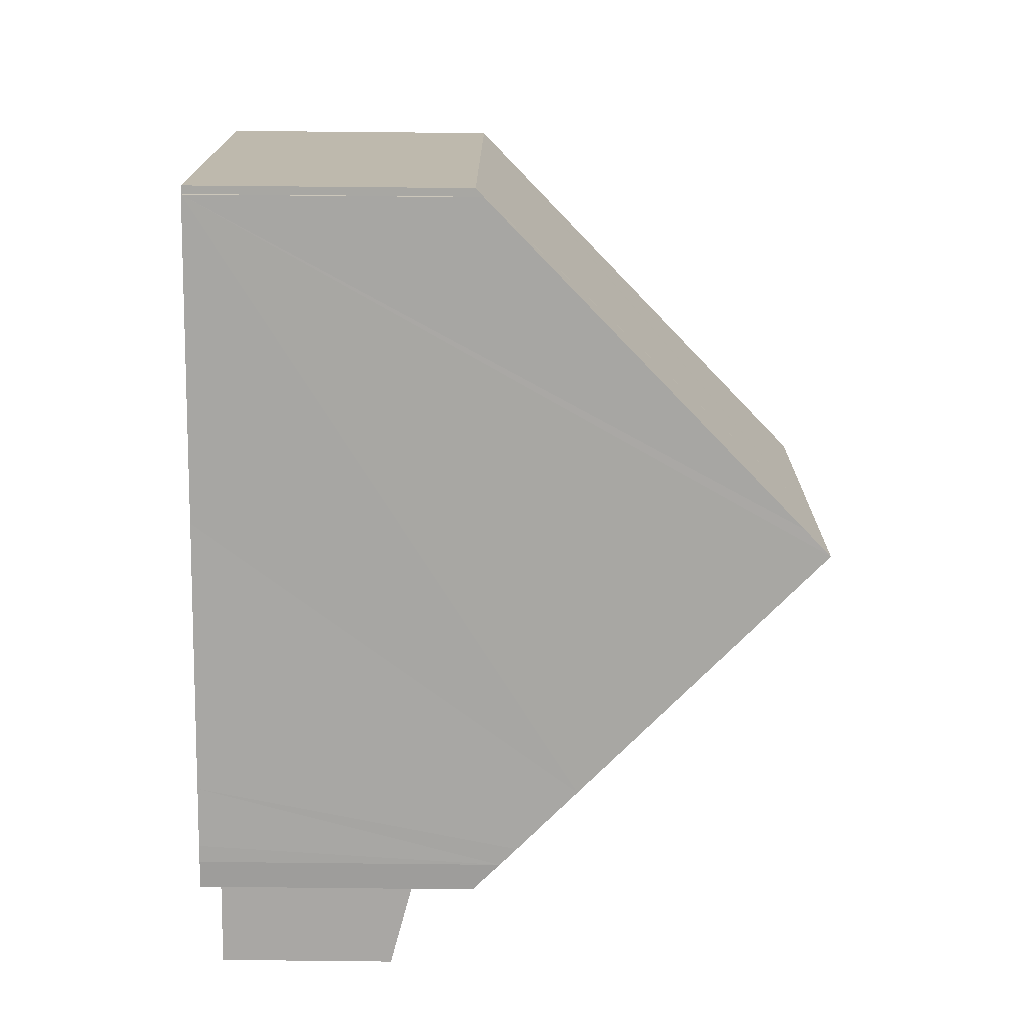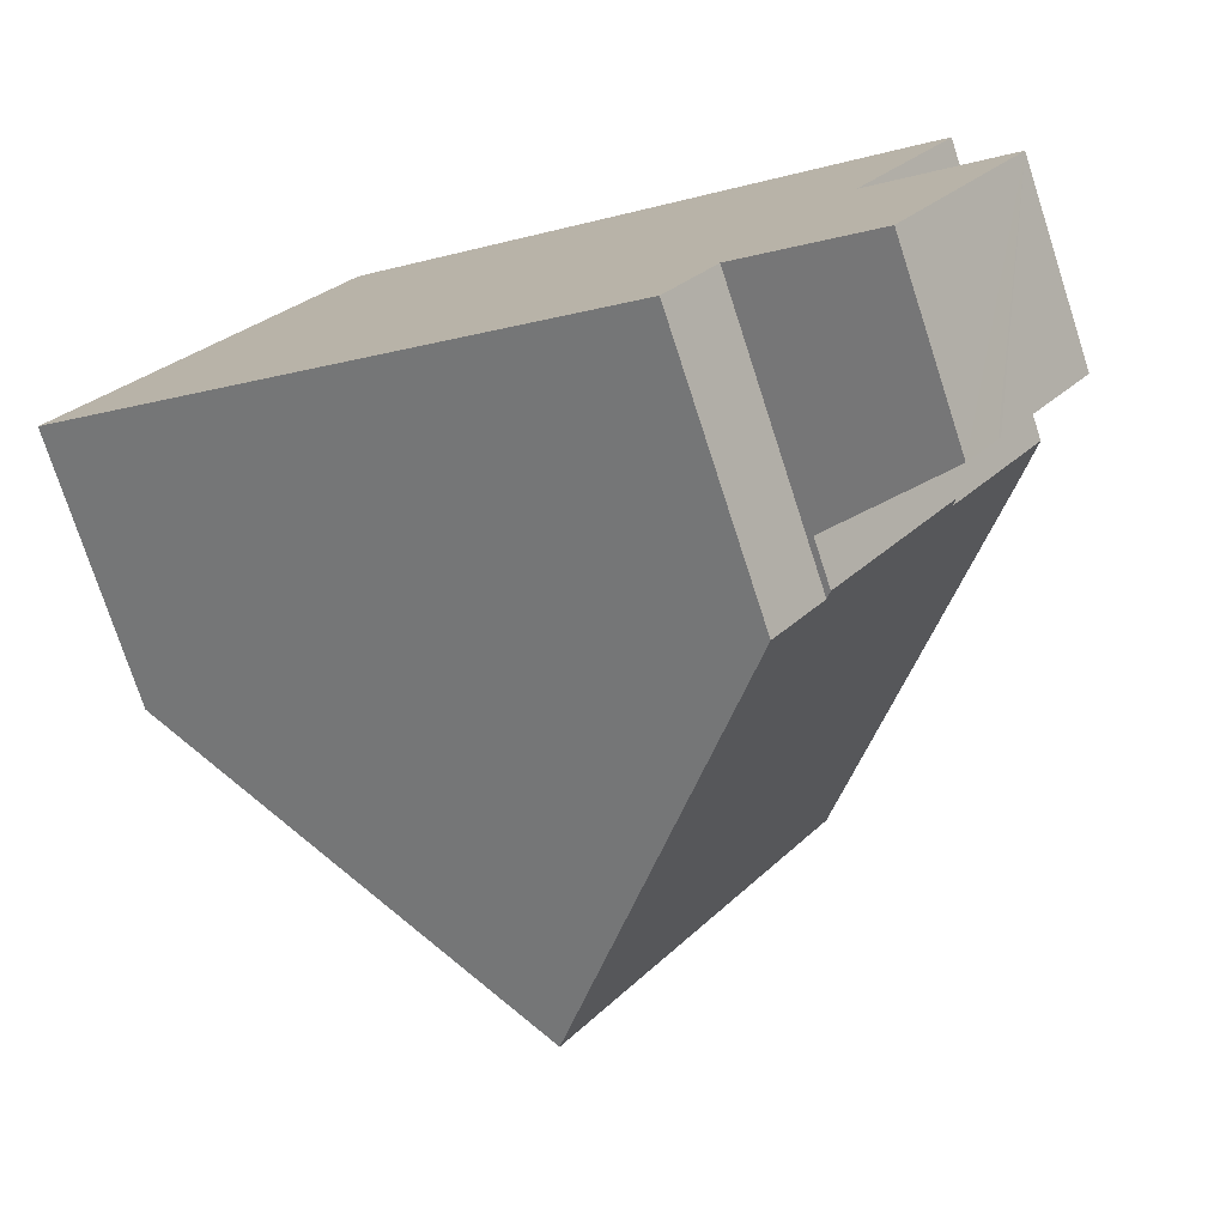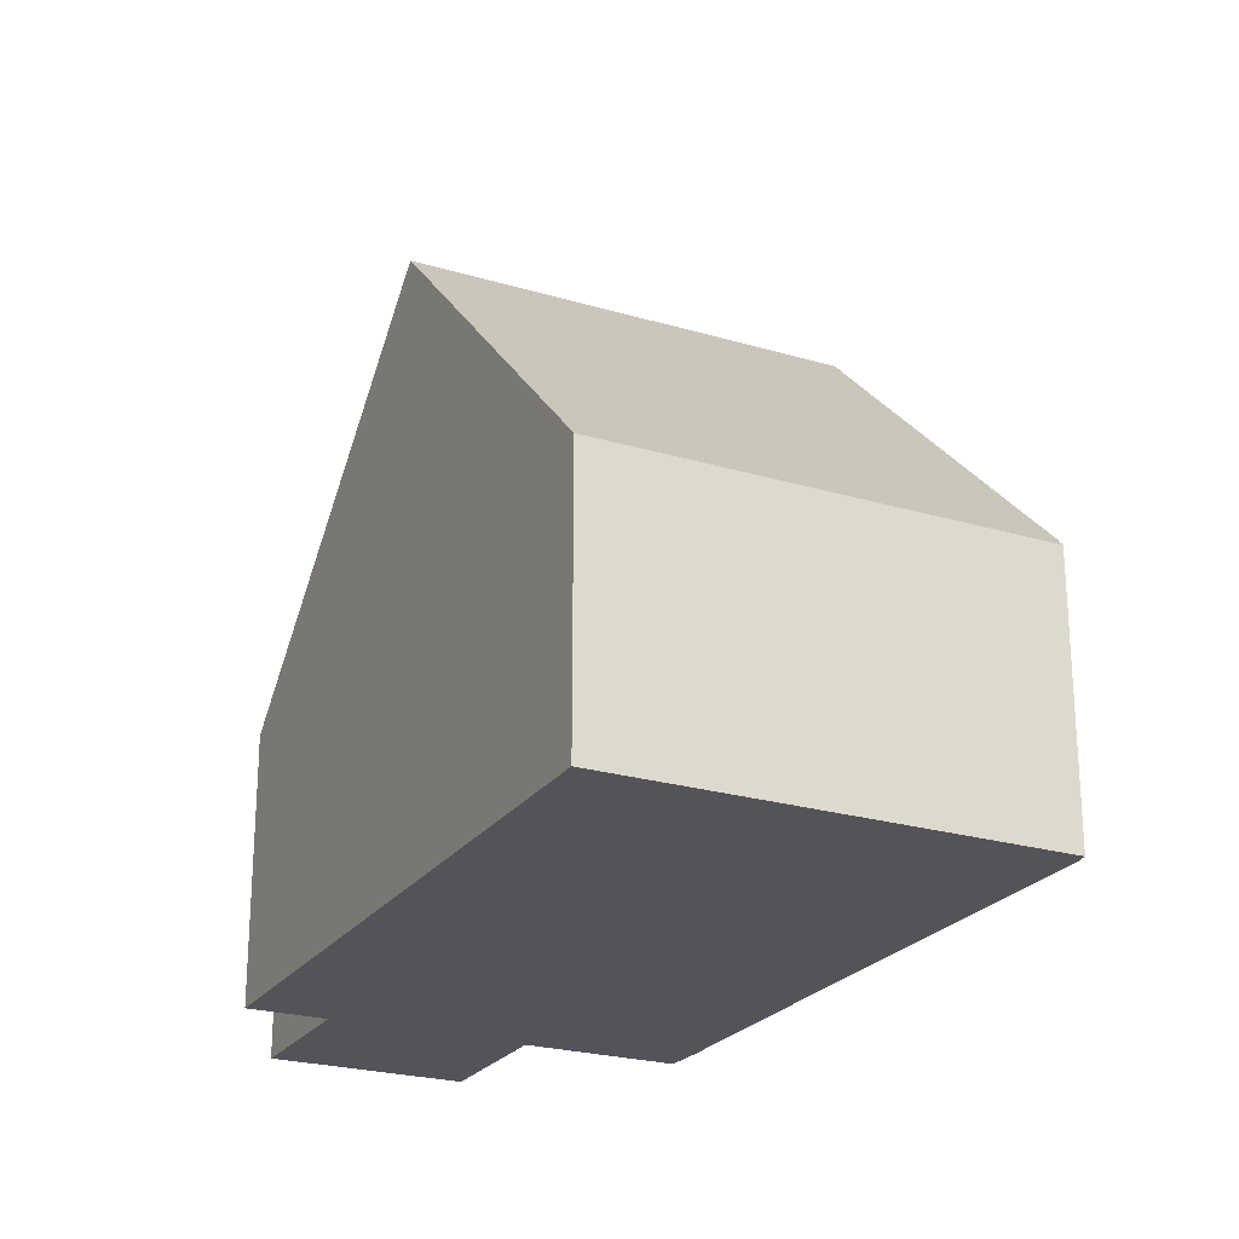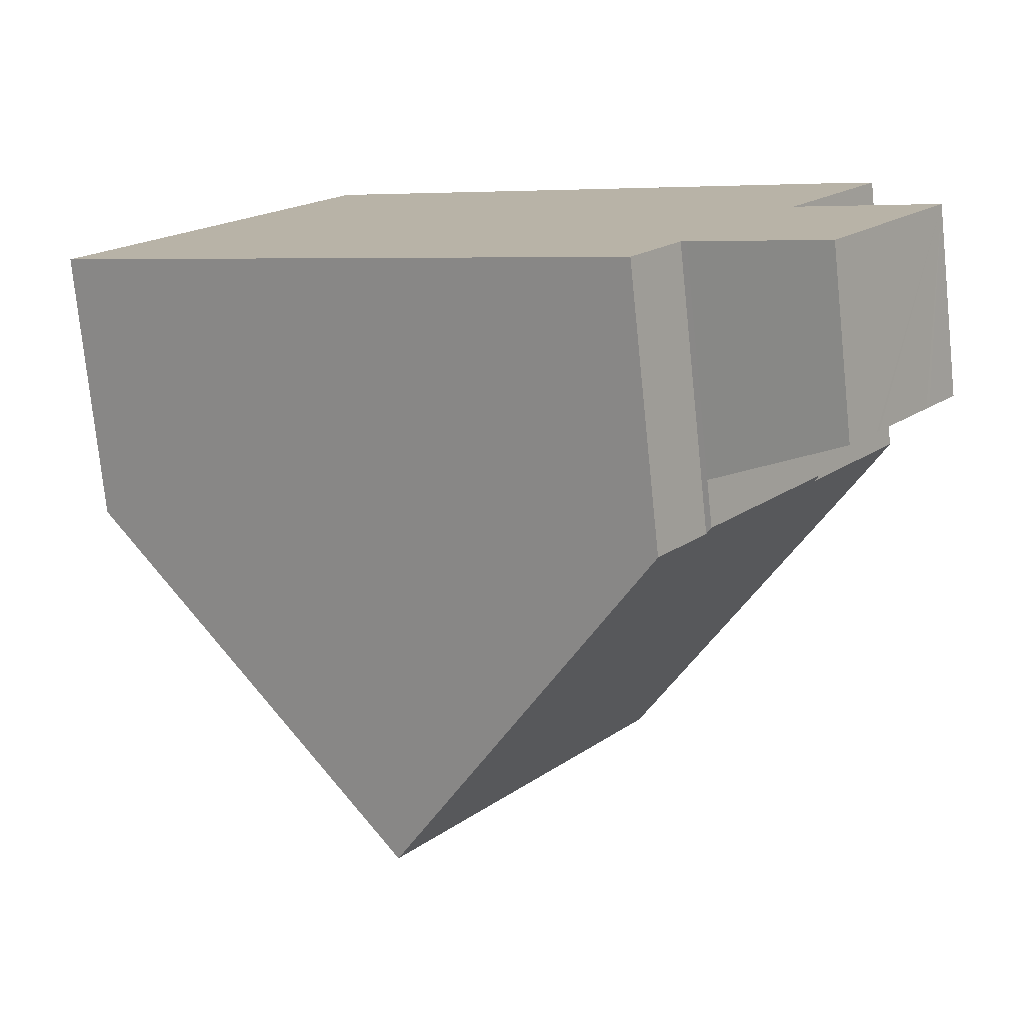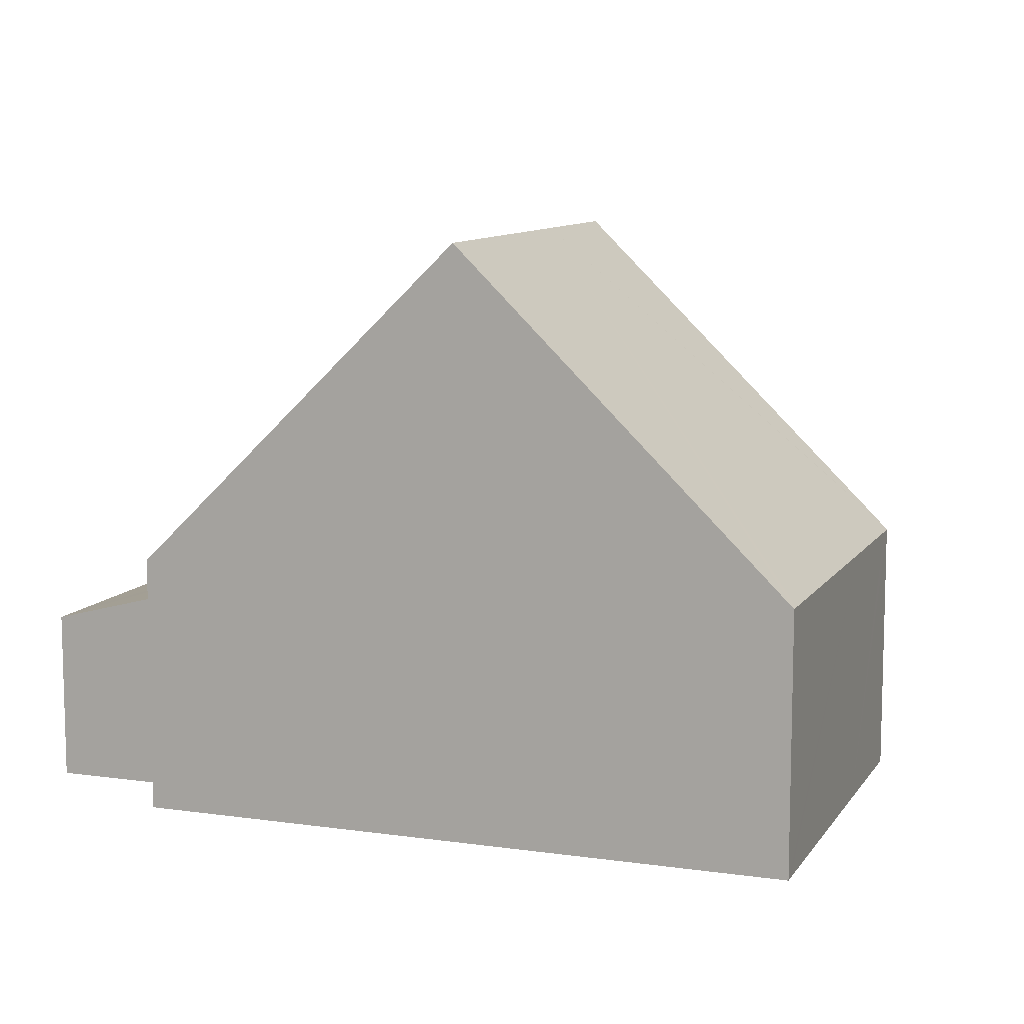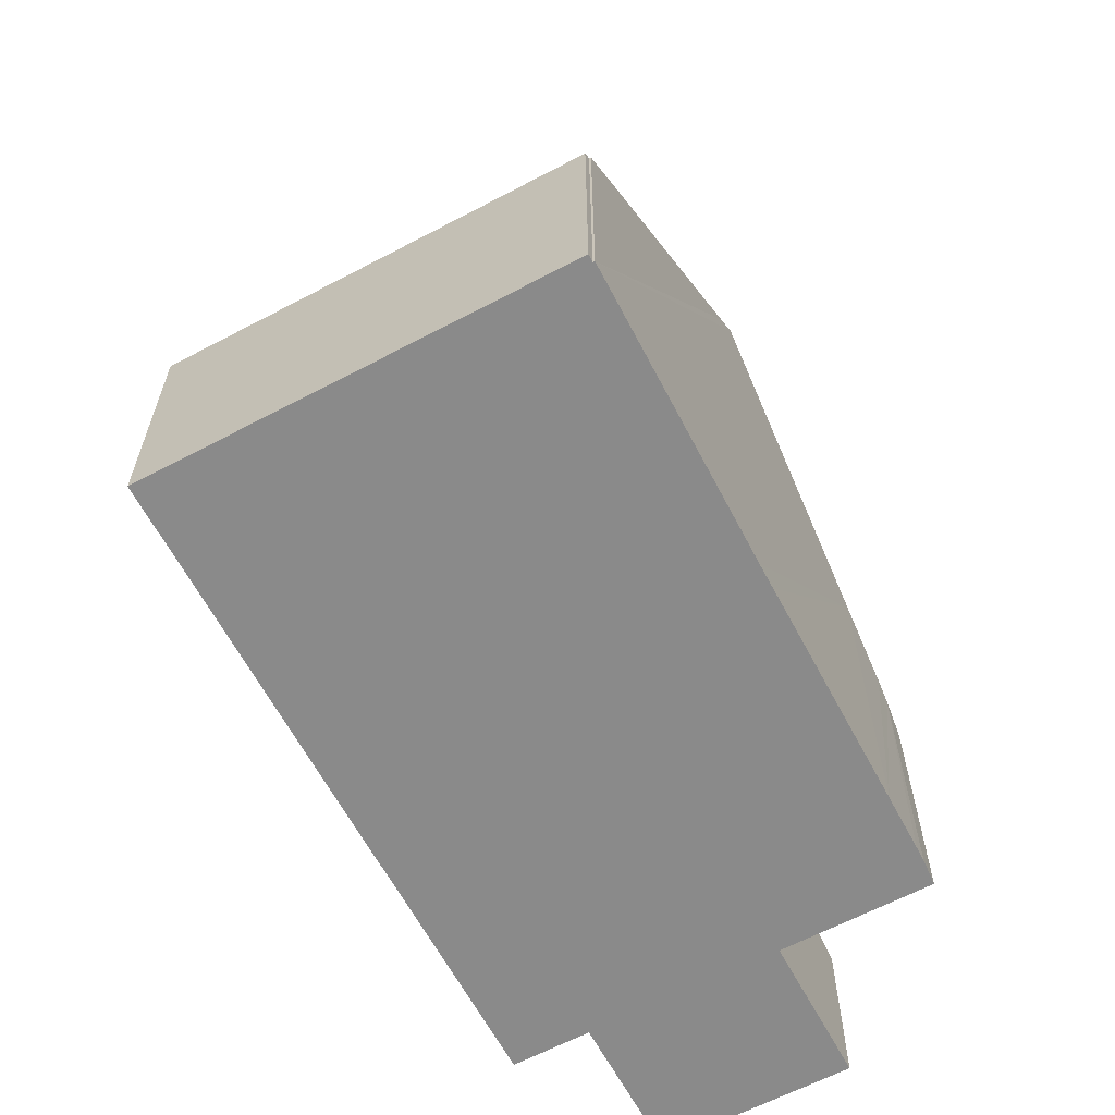
<metadata>
{"format":"obj","ext":"obj","renderer":"f3d","projection":"perspective","resolution":1024,"background":"white","views":[{"elev":69.2,"azim":90.6,"up":"+Z"},{"elev":-75.6,"azim":18.0,"up":"+Z"},{"elev":-23.9,"azim":-80.3,"up":"+Y"},{"elev":-76.4,"azim":5.9,"up":"+Z"},{"elev":10.0,"azim":-123.7,"up":"+Y"},{"elev":-63.4,"azim":-25.9,"up":"+Y"}]}
</metadata>
<code>
v  9.916 4.255 -5.621
v  11.75 4.353 -2.926
v  11.83 4.255 -2.985
v  11.92 6.003 0.179
v  8.754 9.836 2.493
v  9.834 4.354 -5.562
v  9.058 4.355 -6.627
v  7.273 9.836 0.456
v  4.53 9.836 -3.314
v  11.8 4.353 -2.856
v  12.93 4.785 -0.561
v  13.26 4.353 -0.848
v  12.71 5.054 -0.395
v  4.328 4.478 5.734
v  4.077 4.354 5.603
v  4.226 4.353 5.809
v  2.742 4.353 3.768
v  0.078 4.354 0.107
v  0 4.353 2.665e-16
v  4.349 4.48 5.757
v  8.409 9.418 2.745
v  11.92 -1.096e-17 0.179
v  12.71 2.419e-17 -0.395
v  12.93 3.435e-17 -0.561
v  13.26 5.193e-17 -0.848
v  11.75 1.792e-16 -2.926
v  11.83 1.828e-16 -2.985
v  4.328 -3.511e-16 5.734
v  4.328 4.477 5.734
v  4.226 -3.557e-16 5.809
v  4.349 -3.525e-16 5.757
v  8.409 -1.681e-16 2.745
v  8.754 -1.527e-16 2.493
v  11.8 1.749e-16 -2.856
v  9.916 3.442e-16 -5.621
v  9.058 4.058e-16 -6.627
v  9.834 3.406e-16 -5.562
v  4.53 2.029e-16 -3.314
v  0 0 0
v  0.078 -6.552e-18 0.107
v  2.742 -2.307e-16 3.768
v  4.077 -3.431e-16 5.603
v  13.31 2.9 -5.048
v  11.83 3.528 -2.985
v  13.78 2.899 -4.403
v  13.25 2.9 -5.124
v  12.38 2.9 -6.316
v  12.34 2.9 -6.38
v  11.86 2.9 -7.037
v  9.916 3.527 -5.621
v  13.78 2.696e-16 -4.403
v  11.86 4.309e-16 -7.037
v  13.31 3.091e-16 -5.048
v  13.25 3.138e-16 -5.124
v  12.34 3.907e-16 -6.38
v  12.38 3.867e-16 -6.316
g defaultobject
f 1 2 3
f 2 1 4
f 4 1 5
f 5 1 6
f 5 6 7
f 5 7 8
f 8 7 9
f 10 11 12
f 11 10 13
f 13 10 4
f 4 10 2
f 14 15 16
f 15 14 8
f 15 8 17
f 17 8 18
f 18 8 19
f 19 8 9
f 8 14 20
f 21 8 20
f 8 21 5
f 22 13 4
f 13 22 11
f 11 22 23
f 11 23 24
f 24 12 11
f 12 24 25
f 26 3 2
f 3 26 27
f 16 28 29
f 28 16 30
f 31 21 20
f 21 31 5
f 5 31 4
f 4 31 32
f 4 32 33
f 4 33 22
f 25 10 12
f 10 25 2
f 2 25 26
f 26 25 34
f 27 1 3
f 1 27 35
f 6 36 7
f 36 6 37
f 1 37 6
f 37 1 35
f 36 9 7
f 9 36 19
f 19 36 38
f 19 38 39
f 39 18 19
f 18 39 17
f 17 39 40
f 17 40 41
f 17 41 15
f 15 41 16
f 16 41 30
f 30 41 42
f 29 31 20
f 31 29 28
f 42 28 30
f 28 42 41
f 28 41 40
f 28 40 39
f 28 39 38
f 28 38 31
f 31 38 32
f 32 38 33
f 33 38 22
f 22 38 36
f 22 36 23
f 23 36 24
f 24 36 25
f 25 36 26
f 25 26 34
f 26 36 37
f 37 27 26
f 27 37 35
f 43 44 45
f 44 43 46
f 44 46 47
f 44 47 48
f 44 48 49
f 44 49 50
f 50 27 44
f 27 50 35
f 27 45 44
f 45 27 51
f 51 43 45
f 43 51 46
f 46 51 47
f 47 51 48
f 48 51 49
f 49 51 52
f 52 51 53
f 52 53 54
f 52 54 55
f 55 54 56
f 49 35 50
f 35 49 52
f 35 51 27
f 51 35 53
f 53 35 54
f 54 35 56
f 56 35 52
f 56 52 55

</code>
